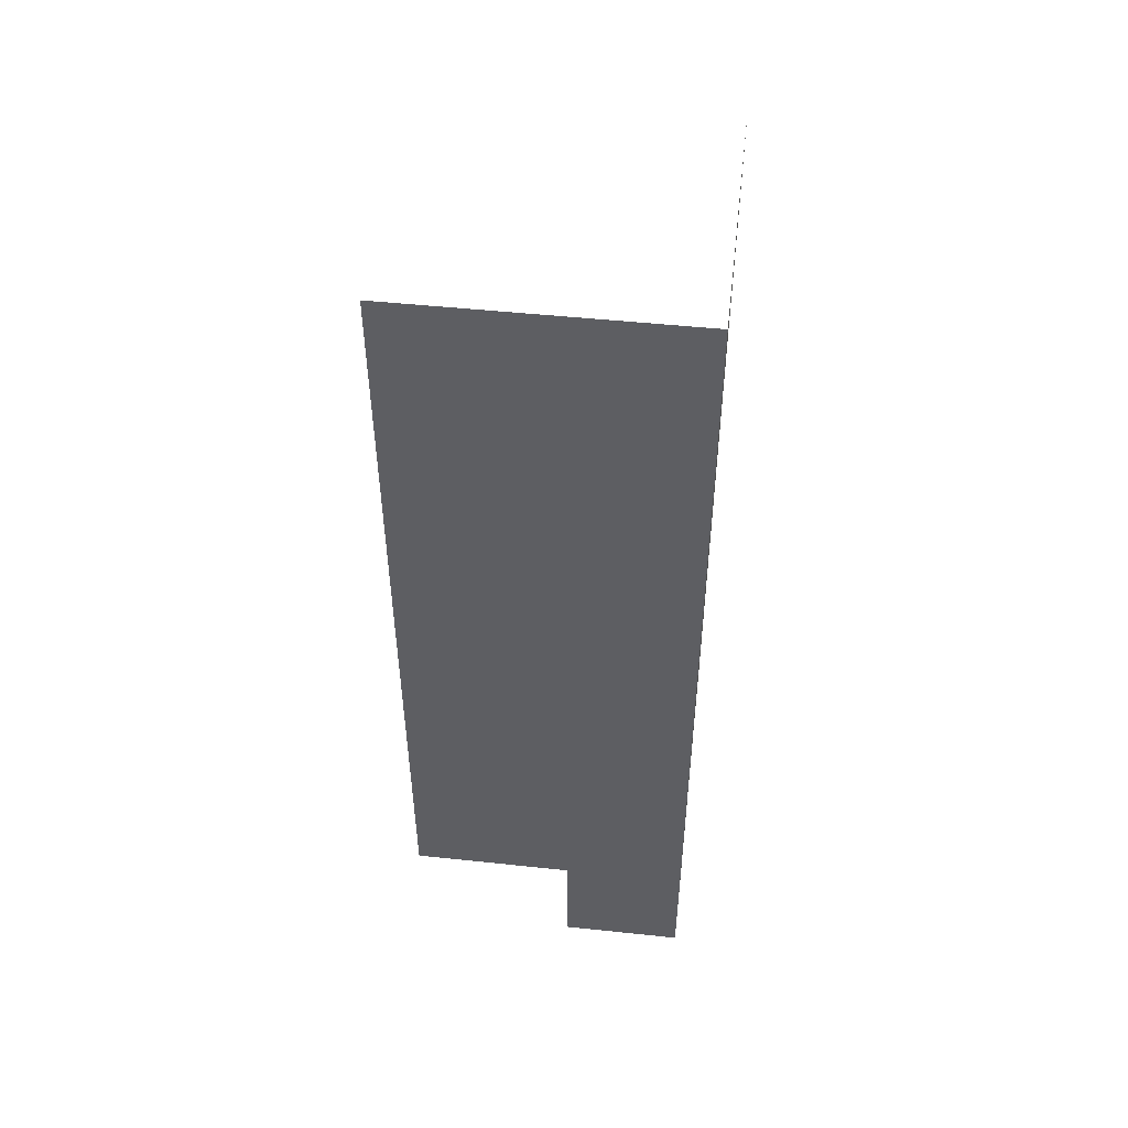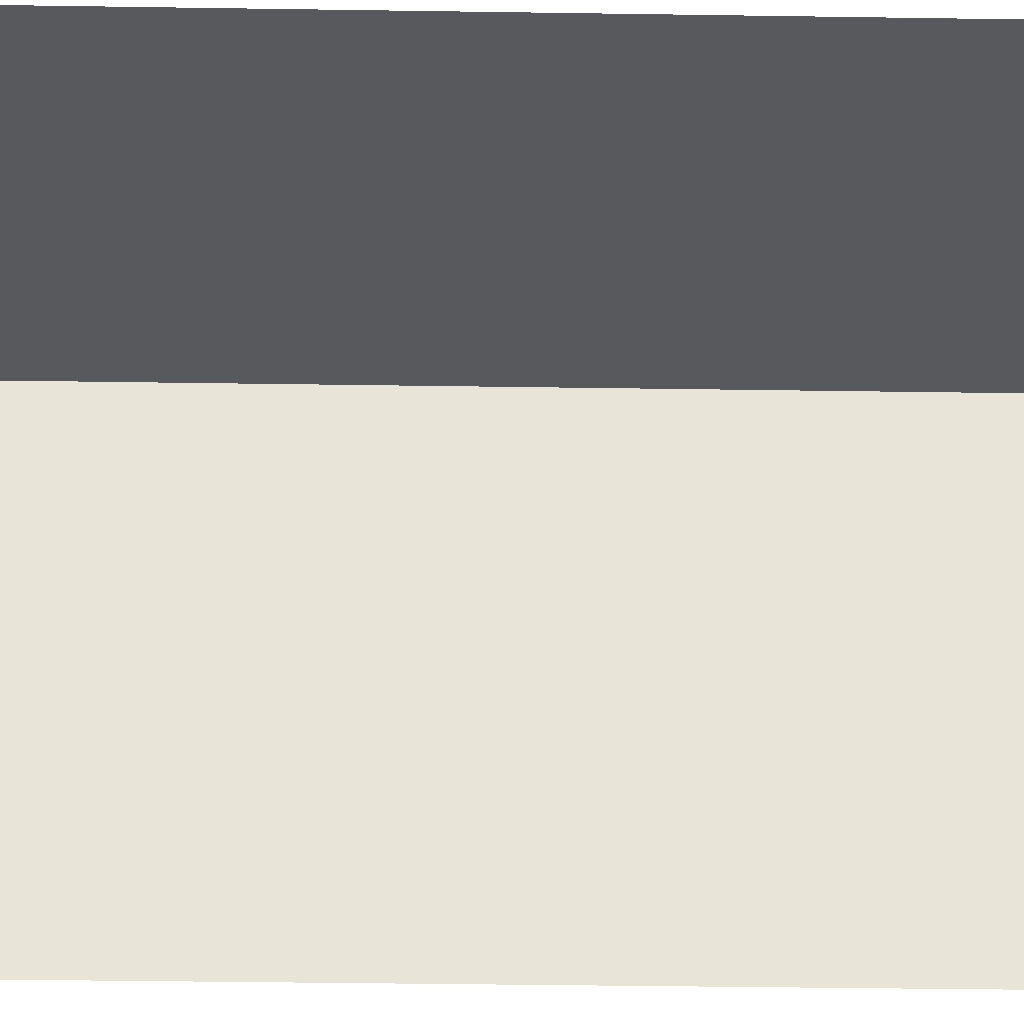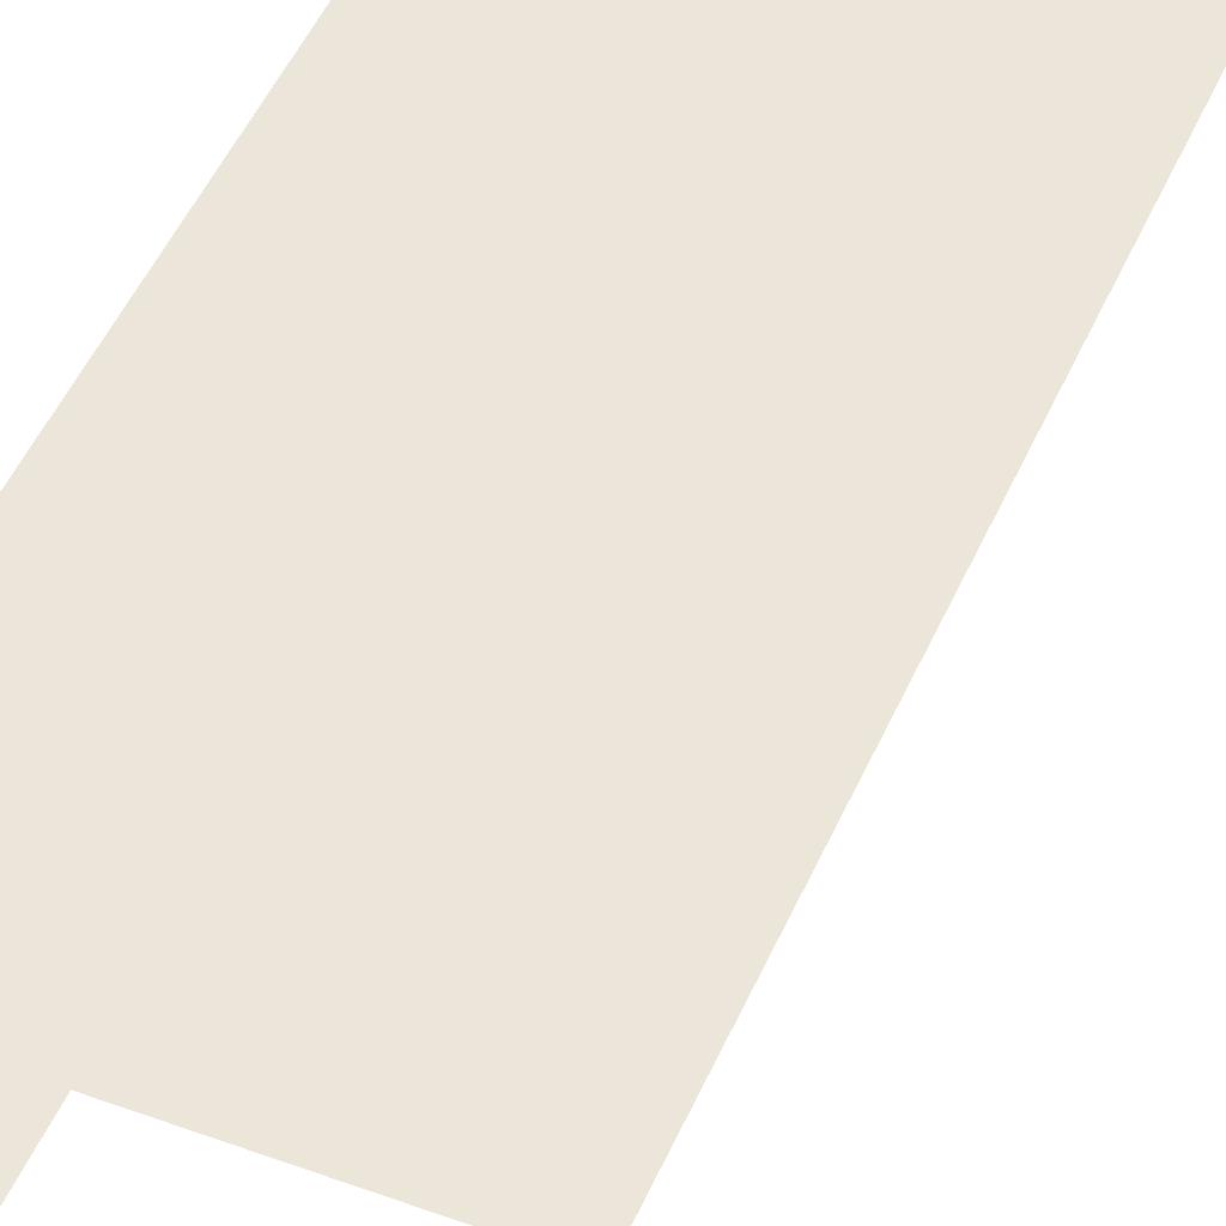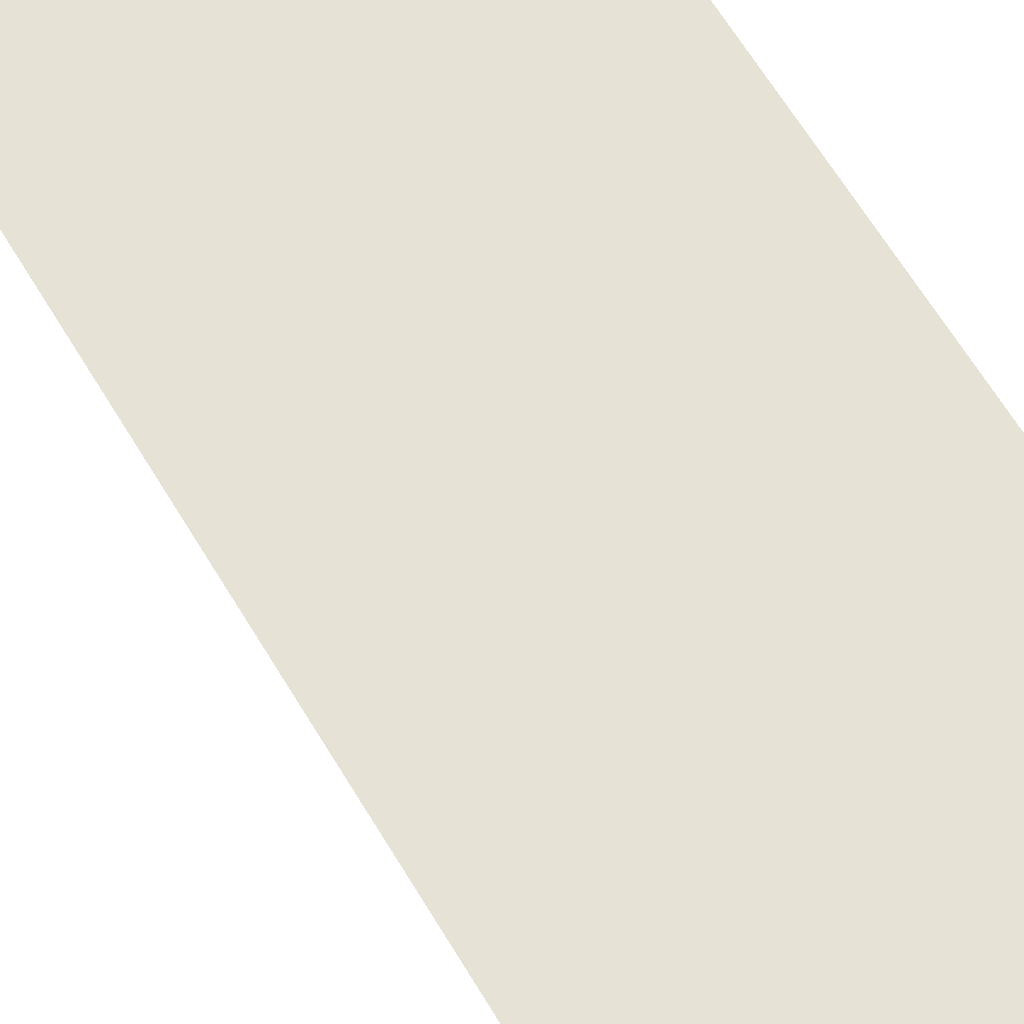
<metadata>
{"format":"obj","ext":"obj","renderer":"f3d","projection":"perspective","resolution":1024,"background":"white","views":[{"elev":50.1,"azim":-83.4,"up":"+Y"},{"elev":-29.2,"azim":88.6,"up":"+Z"},{"elev":47.5,"azim":22.6,"up":"+Z"},{"elev":62.9,"azim":149.4,"up":"+Z"}]}
</metadata>
<code>
g _Combined_Vis26_0
v -18.5 8.5 -18.5
v -18.5 -4.5 -18.5
v -18.5 -4.5 -17.5
v -18.5 8.5 -17.5
v -18.5 9.5 -11.5
v -18.5 8.5 -11.5
v -17.5 8.5 -11.5
v -17.5 9.5 -11.5
v -18.5 8.5 -11.5
v -18.5 -7.5 -11.5
v -17.5 -7.5 -11.5
v -17.5 8.5 -11.5
v -16.5 8.5 -11.5
v -16.5 -7.5 -11.5
v -15.5 -7.5 -11.5
v -15.5 8.5 -11.5
v -16.5 9.5 -11.5
v -16.5 8.5 -11.5
v -15.5 8.5 -11.5
v -15.5 9.5 -11.5
v -16.5 10.5 -11.5
v -16.5 9.5 -11.5
v -15.5 9.5 -11.5
v -15.5 10.5 -11.5
v -16.5 12.5 -11.5
v -16.5 11.5 -11.5
v -15.5 11.5 -11.5
v -15.5 12.5 -11.5
v -16.5 11.5 -11.5
v -16.5 10.5 -11.5
v -15.5 10.5 -11.5
v -15.5 11.5 -11.5
v -16.5 13.5 -11.5
v -16.5 12.5 -11.5
v -15.5 12.5 -11.5
v -15.5 13.5 -11.5
v -16.5 14.5 -11.5
v -16.5 13.5 -11.5
v -15.5 13.5 -11.5
v -15.5 14.5 -11.5
v -16.5 15.5 -11.5
v -16.5 14.5 -11.5
v -15.5 14.5 -11.5
v -15.5 15.5 -11.5
v -14.5 15.5 -11.5
v -14.5 14.5 -11.5
v -13.5 14.5 -11.5
v -13.5 15.5 -11.5
v -18.5 10.5 -11.5
v -18.5 9.5 -11.5
v -17.5 9.5 -11.5
v -17.5 10.5 -11.5
v -14.5 14.5 -11.5
v -14.5 13.5 -11.5
v -13.5 13.5 -11.5
v -13.5 14.5 -11.5
v -14.5 11.5 -11.5
v -14.5 10.5 -11.5
v -13.5 10.5 -11.5
v -13.5 11.5 -11.5
v -14.5 12.5 -11.5
v -14.5 11.5 -11.5
v -13.5 11.5 -11.5
v -13.5 12.5 -11.5
v -14.5 10.5 -11.5
v -14.5 9.5 -11.5
v -13.5 9.5 -11.5
v -13.5 10.5 -11.5
v -14.5 9.5 -11.5
v -14.5 8.5 -11.5
v -13.5 8.5 -11.5
v -13.5 9.5 -11.5
v -14.5 8.5 -11.5
v -14.5 -4.5 -11.5
v -13.5 -4.5 -11.5
v -13.5 8.5 -11.5
v -12.5 8.5 -11.5
v -12.5 -4.5 -11.5
v -11.5 -4.5 -11.5
v -11.5 8.5 -11.5
v -12.5 9.5 -11.5
v -12.5 8.5 -11.5
v -11.5 8.5 -11.5
v -11.5 9.5 -11.5
v -12.5 10.5 -11.5
v -12.5 9.5 -11.5
v -11.5 9.5 -11.5
v -11.5 10.5 -11.5
v -12.5 12.5 -11.5
v -12.5 11.5 -11.5
v -11.5 11.5 -11.5
v -11.5 12.5 -11.5
v -12.5 11.5 -11.5
v -12.5 10.5 -11.5
v -11.5 10.5 -11.5
v -11.5 11.5 -11.5
v -12.5 13.5 -11.5
v -12.5 12.5 -11.5
v -11.5 12.5 -11.5
v -11.5 13.5 -11.5
v -14.5 13.5 -11.5
v -14.5 12.5 -11.5
v -13.5 12.5 -11.5
v -13.5 13.5 -11.5
v -12.5 14.5 -11.5
v -12.5 13.5 -11.5
v -11.5 13.5 -11.5
v -11.5 14.5 -11.5
v -18.5 12.5 -11.5
v -18.5 11.5 -11.5
v -17.5 11.5 -11.5
v -17.5 12.5 -11.5
v -18.5 13.5 -11.5
v -18.5 12.5 -11.5
v -17.5 12.5 -11.5
v -17.5 13.5 -11.5
v -17.5 10.5 -11.5
v -17.5 9.5 -11.5
v -16.5 9.5 -11.5
v -16.5 10.5 -11.5
v -17.5 11.5 -11.5
v -17.5 10.5 -11.5
v -16.5 10.5 -11.5
v -16.5 11.5 -11.5
v -17.5 13.5 -11.5
v -17.5 12.5 -11.5
v -16.5 12.5 -11.5
v -16.5 13.5 -11.5
v -17.5 12.5 -11.5
v -17.5 11.5 -11.5
v -16.5 11.5 -11.5
v -16.5 12.5 -11.5
v -17.5 14.5 -11.5
v -17.5 13.5 -11.5
v -16.5 13.5 -11.5
v -16.5 14.5 -11.5
v -17.5 15.5 -11.5
v -17.5 14.5 -11.5
v -16.5 14.5 -11.5
v -16.5 15.5 -11.5
v -15.5 15.5 -11.5
v -15.5 14.5 -11.5
v -14.5 14.5 -11.5
v -14.5 15.5 -11.5
v -15.5 14.5 -11.5
v -15.5 13.5 -11.5
v -14.5 13.5 -11.5
v -14.5 14.5 -11.5
v -15.5 12.5 -11.5
v -15.5 11.5 -11.5
v -14.5 11.5 -11.5
v -14.5 12.5 -11.5
v -15.5 13.5 -11.5
v -15.5 12.5 -11.5
v -14.5 12.5 -11.5
v -14.5 13.5 -11.5
v -15.5 11.5 -11.5
v -15.5 10.5 -11.5
v -14.5 10.5 -11.5
v -14.5 11.5 -11.5
v -18.5 11.5 -11.5
v -18.5 10.5 -11.5
v -17.5 10.5 -11.5
v -17.5 11.5 -11.5
v -15.5 10.5 -11.5
v -15.5 9.5 -11.5
v -14.5 9.5 -11.5
v -14.5 10.5 -11.5
v -15.5 9.5 -11.5
v -15.5 8.5 -11.5
v -14.5 8.5 -11.5
v -14.5 9.5 -11.5
v -13.5 9.5 -11.5
v -13.5 8.5 -11.5
v -12.5 8.5 -11.5
v -12.5 9.5 -11.5
v -13.5 8.5 -11.5
v -13.5 -4.5 -11.5
v -12.5 -4.5 -11.5
v -12.5 8.5 -11.5
v -13.5 10.5 -11.5
v -13.5 9.5 -11.5
v -12.5 9.5 -11.5
v -12.5 10.5 -11.5
v -13.5 11.5 -11.5
v -13.5 10.5 -11.5
v -12.5 10.5 -11.5
v -12.5 11.5 -11.5
v -13.5 13.5 -11.5
v -13.5 12.5 -11.5
v -12.5 12.5 -11.5
v -12.5 13.5 -11.5
v -13.5 12.5 -11.5
v -13.5 11.5 -11.5
v -12.5 11.5 -11.5
v -12.5 12.5 -11.5
v -13.5 14.5 -11.5
v -13.5 13.5 -11.5
v -12.5 13.5 -11.5
v -12.5 14.5 -11.5
v -13.5 15.5 -11.5
v -13.5 14.5 -11.5
v -12.5 14.5 -11.5
v -12.5 15.5 -11.5
v -18.5 15.5 -11.5
v -18.5 14.5 -11.5
v -17.5 14.5 -11.5
v -17.5 15.5 -11.5
v -18.5 14.5 -11.5
v -18.5 13.5 -11.5
v -17.5 13.5 -11.5
v -17.5 14.5 -11.5
v -15.5 8.5 -11.5
v -15.5 -4.5 -11.5
v -14.5 -4.5 -11.5
v -14.5 8.5 -11.5
v -12.5 15.5 -11.5
v -12.5 14.5 -11.5
v -11.5 14.5 -11.5
v -11.5 15.5 -11.5
v -18.5 14.5 -13.5
v -18.5 13.5 -13.5
v -18.5 13.5 -12.5
v -18.5 14.5 -12.5
v -18.5 13.5 -13.5
v -18.5 12.5 -13.5
v -18.5 12.5 -12.5
v -18.5 13.5 -12.5
v -18.5 15.5 -12.5
v -18.5 14.5 -12.5
v -18.5 14.5 -11.5
v -18.5 15.5 -11.5
v -18.5 15.5 -14.5
v -18.5 14.5 -14.5
v -18.5 14.5 -13.5
v -18.5 15.5 -13.5
v -18.5 14.5 -14.5
v -18.5 13.5 -14.5
v -18.5 13.5 -13.5
v -18.5 14.5 -13.5
v -18.5 13.5 -14.5
v -18.5 12.5 -14.5
v -18.5 12.5 -13.5
v -18.5 13.5 -13.5
v -18.5 11.5 -14.5
v -18.5 10.5 -14.5
v -18.5 10.5 -13.5
v -18.5 11.5 -13.5
v -18.5 12.5 -14.5
v -18.5 11.5 -14.5
v -18.5 11.5 -13.5
v -18.5 12.5 -13.5
v -18.5 10.5 -14.5
v -18.5 9.5 -14.5
v -18.5 9.5 -13.5
v -18.5 10.5 -13.5
v -18.5 9.5 -14.5
v -18.5 8.5 -14.5
v -18.5 8.5 -13.5
v -18.5 9.5 -13.5
v -18.5 8.5 -14.5
v -18.5 -7.5 -14.5
v -18.5 -7.5 -13.5
v -18.5 8.5 -13.5
v -18.5 8.5 -16.5
v -18.5 -4.5 -16.5
v -18.5 -4.5 -15.5
v -18.5 8.5 -15.5
v -18.5 9.5 -16.5
v -18.5 8.5 -16.5
v -18.5 8.5 -15.5
v -18.5 9.5 -15.5
v -18.5 14.5 -12.5
v -18.5 13.5 -12.5
v -18.5 13.5 -11.5
v -18.5 14.5 -11.5
v -18.5 10.5 -16.5
v -18.5 9.5 -16.5
v -18.5 9.5 -15.5
v -18.5 10.5 -15.5
v -18.5 11.5 -16.5
v -18.5 10.5 -16.5
v -18.5 10.5 -15.5
v -18.5 11.5 -15.5
v -18.5 13.5 -16.5
v -18.5 12.5 -16.5
v -18.5 12.5 -15.5
v -18.5 13.5 -15.5
v -18.5 14.5 -16.5
v -18.5 13.5 -16.5
v -18.5 13.5 -15.5
v -18.5 14.5 -15.5
v -18.5 15.5 -16.5
v -18.5 14.5 -16.5
v -18.5 14.5 -15.5
v -18.5 15.5 -15.5
v -18.5 15.5 -18.5
v -18.5 14.5 -18.5
v -18.5 14.5 -17.5
v -18.5 15.5 -17.5
v -18.5 14.5 -18.5
v -18.5 13.5 -18.5
v -18.5 13.5 -17.5
v -18.5 14.5 -17.5
v -18.5 13.5 -18.5
v -18.5 12.5 -18.5
v -18.5 12.5 -17.5
v -18.5 13.5 -17.5
v -18.5 11.5 -18.5
v -18.5 10.5 -18.5
v -18.5 10.5 -17.5
v -18.5 11.5 -17.5
v -18.5 12.5 -18.5
v -18.5 11.5 -18.5
v -18.5 11.5 -17.5
v -18.5 12.5 -17.5
v -18.5 10.5 -18.5
v -18.5 9.5 -18.5
v -18.5 9.5 -17.5
v -18.5 10.5 -17.5
v -18.5 9.5 -18.5
v -18.5 8.5 -18.5
v -18.5 8.5 -17.5
v -18.5 9.5 -17.5
v -18.5 12.5 -16.5
v -18.5 11.5 -16.5
v -18.5 11.5 -15.5
v -18.5 12.5 -15.5
v -18.5 13.5 -12.5
v -18.5 12.5 -12.5
v -18.5 12.5 -11.5
v -18.5 13.5 -11.5
v -18.5 11.5 -12.5
v -18.5 10.5 -12.5
v -18.5 10.5 -11.5
v -18.5 11.5 -11.5
v -18.5 12.5 -12.5
v -18.5 11.5 -12.5
v -18.5 11.5 -11.5
v -18.5 12.5 -11.5
v -18.5 12.5 -13.5
v -18.5 11.5 -13.5
v -18.5 11.5 -12.5
v -18.5 12.5 -12.5
v -18.5 10.5 -13.5
v -18.5 9.5 -13.5
v -18.5 9.5 -12.5
v -18.5 10.5 -12.5
v -18.5 11.5 -13.5
v -18.5 10.5 -13.5
v -18.5 10.5 -12.5
v -18.5 11.5 -12.5
v -18.5 9.5 -13.5
v -18.5 8.5 -13.5
v -18.5 8.5 -12.5
v -18.5 9.5 -12.5
v -18.5 15.5 -13.5
v -18.5 14.5 -13.5
v -18.5 14.5 -12.5
v -18.5 15.5 -12.5
v -18.5 8.5 -13.5
v -18.5 -7.5 -13.5
v -18.5 -7.5 -12.5
v -18.5 8.5 -12.5
v -18.5 8.5 -15.5
v -18.5 -4.5 -15.5
v -18.5 -4.5 -14.5
v -18.5 8.5 -14.5
v -18.5 15.5 -15.5
v -18.5 14.5 -15.5
v -18.5 14.5 -14.5
v -18.5 15.5 -14.5
v -18.5 9.5 -15.5
v -18.5 8.5 -15.5
v -18.5 8.5 -14.5
v -18.5 9.5 -14.5
v -18.5 11.5 -15.5
v -18.5 10.5 -15.5
v -18.5 10.5 -14.5
v -18.5 11.5 -14.5
v -18.5 10.5 -15.5
v -18.5 9.5 -15.5
v -18.5 9.5 -14.5
v -18.5 10.5 -14.5
v -18.5 12.5 -15.5
v -18.5 11.5 -15.5
v -18.5 11.5 -14.5
v -18.5 12.5 -14.5
v -18.5 13.5 -15.5
v -18.5 12.5 -15.5
v -18.5 12.5 -14.5
v -18.5 13.5 -14.5
v -18.5 14.5 -15.5
v -18.5 13.5 -15.5
v -18.5 13.5 -14.5
v -18.5 14.5 -14.5
v -18.5 14.5 -17.5
v -18.5 13.5 -17.5
v -18.5 13.5 -16.5
v -18.5 14.5 -16.5
v -18.5 13.5 -17.5
v -18.5 12.5 -17.5
v -18.5 12.5 -16.5
v -18.5 13.5 -16.5
v -18.5 12.5 -17.5
v -18.5 11.5 -17.5
v -18.5 11.5 -16.5
v -18.5 12.5 -16.5
v -18.5 10.5 -17.5
v -18.5 9.5 -17.5
v -18.5 9.5 -16.5
v -18.5 10.5 -16.5
v -18.5 11.5 -17.5
v -18.5 10.5 -17.5
v -18.5 10.5 -16.5
v -18.5 11.5 -16.5
v -18.5 9.5 -17.5
v -18.5 8.5 -17.5
v -18.5 8.5 -16.5
v -18.5 9.5 -16.5
v -18.5 15.5 -17.5
v -18.5 14.5 -17.5
v -18.5 14.5 -16.5
v -18.5 15.5 -16.5
v -18.5 8.5 -17.5
v -18.5 -4.5 -17.5
v -18.5 -4.5 -16.5
v -18.5 8.5 -16.5
v -18.5 8.5 -12.5
v -18.5 -7.5 -12.5
v -18.5 -7.5 -11.5
v -18.5 8.5 -11.5
v -18.5 9.5 -12.5
v -18.5 8.5 -12.5
v -18.5 8.5 -11.5
v -18.5 9.5 -11.5
v -18.5 10.5 -12.5
v -18.5 9.5 -12.5
v -18.5 9.5 -11.5
v -18.5 10.5 -11.5
v -17.5 8.5 -11.5
v -17.5 -7.5 -11.5
v -16.5 -7.5 -11.5
v -16.5 8.5 -11.5
v -17.5 9.5 -11.5
v -17.5 8.5 -11.5
v -16.5 8.5 -11.5
v -16.5 9.5 -11.5
g _Combined_Vis26_0_0
f 3 2 1
f 4 3 1
f 7 6 5
f 8 7 5
f 11 10 9
f 12 11 9
f 15 14 13
f 16 15 13
f 19 18 17
f 20 19 17
f 23 22 21
f 24 23 21
f 27 26 25
f 28 27 25
f 31 30 29
f 32 31 29
f 35 34 33
f 36 35 33
f 39 38 37
f 40 39 37
f 43 42 41
f 44 43 41
f 47 46 45
f 48 47 45
f 51 50 49
f 52 51 49
f 55 54 53
f 56 55 53
f 59 58 57
f 60 59 57
f 63 62 61
f 64 63 61
f 67 66 65
f 68 67 65
f 71 70 69
f 72 71 69
f 75 74 73
f 76 75 73
f 79 78 77
f 80 79 77
f 83 82 81
f 84 83 81
f 87 86 85
f 88 87 85
f 91 90 89
f 92 91 89
f 95 94 93
f 96 95 93
f 99 98 97
f 100 99 97
f 103 102 101
f 104 103 101
f 107 106 105
f 108 107 105
f 111 110 109
f 112 111 109
f 115 114 113
f 116 115 113
f 119 118 117
f 120 119 117
f 123 122 121
f 124 123 121
f 127 126 125
f 128 127 125
f 131 130 129
f 132 131 129
f 135 134 133
f 136 135 133
f 139 138 137
f 140 139 137
f 143 142 141
f 144 143 141
f 147 146 145
f 148 147 145
f 151 150 149
f 152 151 149
f 155 154 153
f 156 155 153
f 159 158 157
f 160 159 157
f 163 162 161
f 164 163 161
f 167 166 165
f 168 167 165
f 171 170 169
f 172 171 169
f 175 174 173
f 176 175 173
f 179 178 177
f 180 179 177
f 183 182 181
f 184 183 181
f 187 186 185
f 188 187 185
f 191 190 189
f 192 191 189
f 195 194 193
f 196 195 193
f 199 198 197
f 200 199 197
f 203 202 201
f 204 203 201
f 207 206 205
f 208 207 205
f 211 210 209
f 212 211 209
f 215 214 213
f 216 215 213
f 219 218 217
f 220 219 217
f 223 222 221
f 224 223 221
f 227 226 225
f 228 227 225
f 231 230 229
f 232 231 229
f 235 234 233
f 236 235 233
f 239 238 237
f 240 239 237
f 243 242 241
f 244 243 241
f 247 246 245
f 248 247 245
f 251 250 249
f 252 251 249
f 255 254 253
f 256 255 253
f 259 258 257
f 260 259 257
f 263 262 261
f 264 263 261
f 267 266 265
f 268 267 265
f 271 270 269
f 272 271 269
f 275 274 273
f 276 275 273
f 279 278 277
f 280 279 277
f 283 282 281
f 284 283 281
f 287 286 285
f 288 287 285
f 291 290 289
f 292 291 289
f 295 294 293
f 296 295 293
f 299 298 297
f 300 299 297
f 303 302 301
f 304 303 301
f 307 306 305
f 308 307 305
f 311 310 309
f 312 311 309
f 315 314 313
f 316 315 313
f 319 318 317
f 320 319 317
f 323 322 321
f 324 323 321
f 327 326 325
f 328 327 325
f 331 330 329
f 332 331 329
f 335 334 333
f 336 335 333
f 339 338 337
f 340 339 337
f 343 342 341
f 344 343 341
f 347 346 345
f 348 347 345
f 351 350 349
f 352 351 349
f 355 354 353
f 356 355 353
f 359 358 357
f 360 359 357
f 363 362 361
f 364 363 361
f 367 366 365
f 368 367 365
f 371 370 369
f 372 371 369
f 375 374 373
f 376 375 373
f 379 378 377
f 380 379 377
f 383 382 381
f 384 383 381
f 387 386 385
f 388 387 385
f 391 390 389
f 392 391 389
f 395 394 393
f 396 395 393
f 399 398 397
f 400 399 397
f 403 402 401
f 404 403 401
f 407 406 405
f 408 407 405
f 411 410 409
f 412 411 409
f 415 414 413
f 416 415 413
f 419 418 417
f 420 419 417
f 423 422 421
f 424 423 421
f 427 426 425
f 428 427 425
f 431 430 429
f 432 431 429
f 435 434 433
f 436 435 433
f 439 438 437
f 440 439 437
f 443 442 441
f 444 443 441
f 447 446 445
f 448 447 445

</code>
